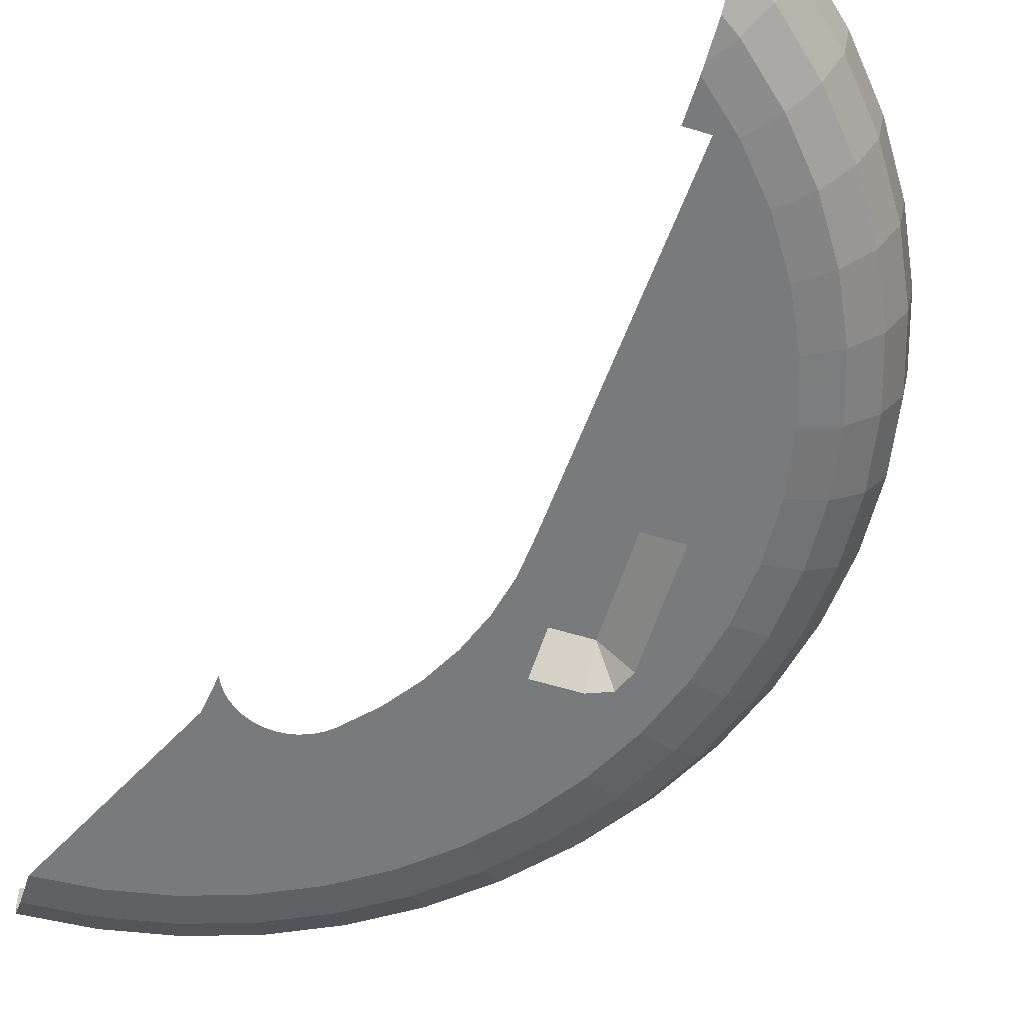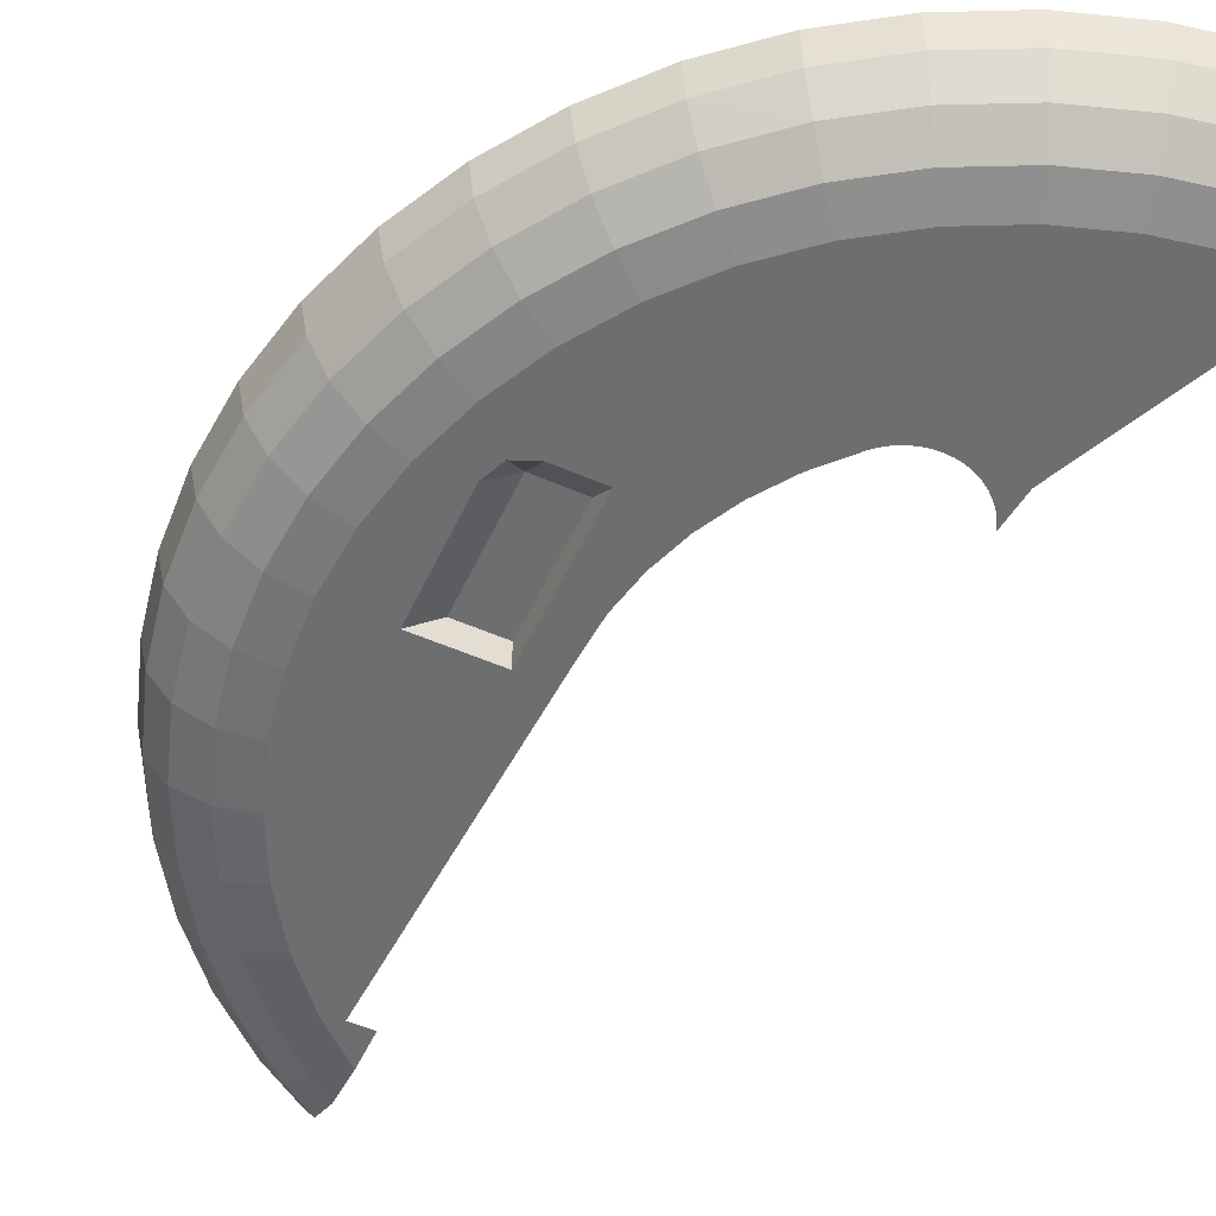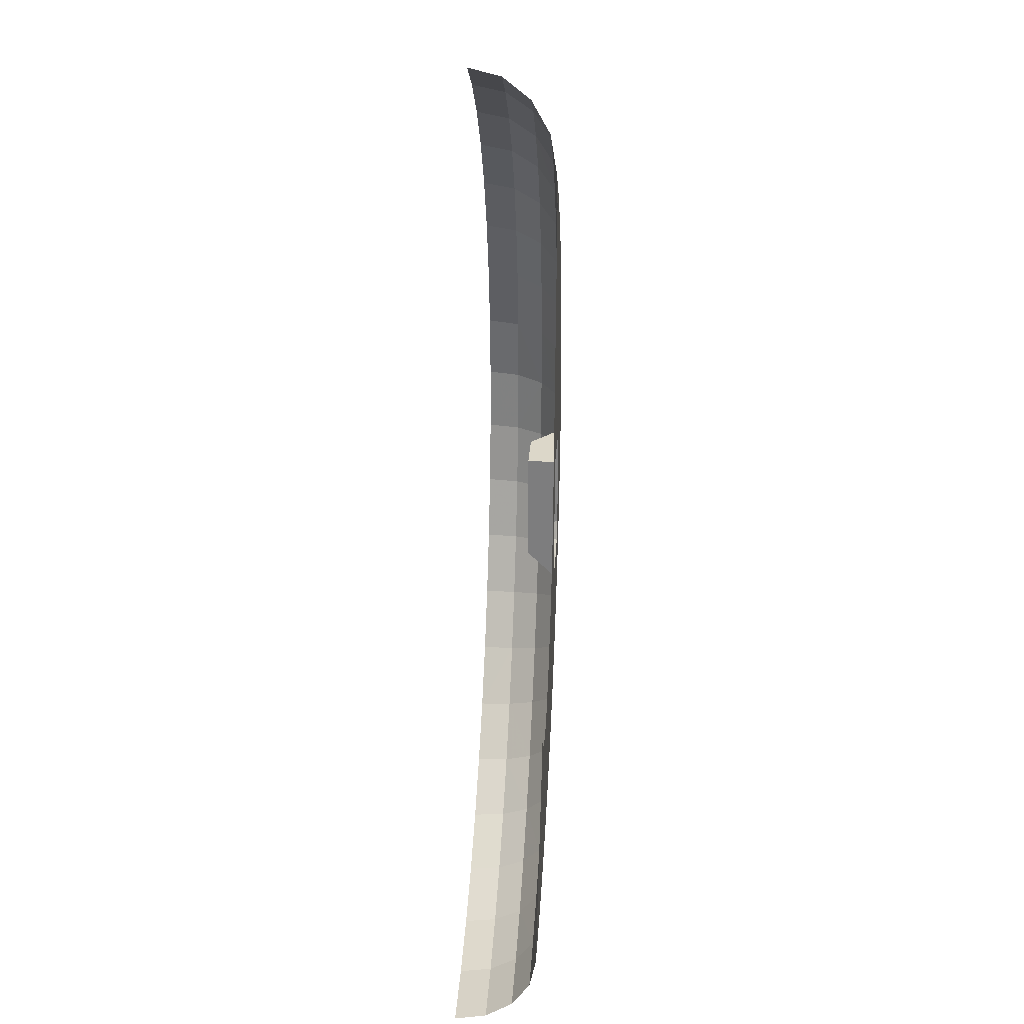
<metadata>
{"format":"obj","ext":"obj","renderer":"f3d","projection":"perspective","resolution":1024,"background":"white","views":[{"elev":-58.0,"azim":162.4,"up":"+Z"},{"elev":-54.2,"azim":-24.8,"up":"+Z"},{"elev":30.3,"azim":94.0,"up":"+Y"}]}
</metadata>
<code>
v -0.8886 -0.925 -0.05738
v -0.881 -0.8091 -0.05738
v -0.8923 -0.8075 0
v -0.9 -0.925 0
v -0.856 -0.925 -0.1061
v -0.8488 -0.8133 -0.1061
v -0.881 -0.8091 -0.05738
v -0.8886 -0.925 -0.05738
v -0.8074 -0.925 -0.1386
v -0.8005 -0.8196 -0.1386
v -0.8488 -0.8133 -0.1061
v -0.856 -0.925 -0.1061
v -0.75 -0.925 -0.15
v -0.7436 -0.8271 -0.15
v -0.8005 -0.8196 -0.1386
v -0.8074 -0.925 -0.1386
v -0.881 -0.8091 -0.05738
v -0.8583 -0.695 -0.05738
v -0.8693 -0.6921 0
v -0.8923 -0.8075 0
v -0.8488 -0.8133 -0.1061
v -0.8269 -0.7035 -0.1061
v -0.8583 -0.695 -0.05738
v -0.881 -0.8091 -0.05738
v -0.8005 -0.8196 -0.1386
v -0.7799 -0.716 -0.1386
v -0.8269 -0.7035 -0.1061
v -0.8488 -0.8133 -0.1061
v -0.7436 -0.8271 -0.15
v -0.7244 -0.7309 -0.15
v -0.7799 -0.716 -0.1386
v -0.8005 -0.8196 -0.1386
v -0.8583 -0.695 -0.05738
v -0.8209 -0.5849 -0.05738
v -0.8315 -0.5806 0
v -0.8693 -0.6921 0
v -0.8269 -0.7035 -0.1061
v -0.7909 -0.5974 -0.1061
v -0.8209 -0.5849 -0.05738
v -0.8583 -0.695 -0.05738
v -0.7799 -0.716 -0.1386
v -0.746 -0.616 -0.1386
v -0.7909 -0.5974 -0.1061
v -0.8269 -0.7035 -0.1061
v -0.7244 -0.7309 -0.15
v -0.6929 -0.638 -0.15
v -0.746 -0.616 -0.1386
v -0.7799 -0.716 -0.1386
v -0.8209 -0.5849 -0.05738
v -0.7695 -0.4807 -0.05738
v -0.7794 -0.475 0
v -0.8315 -0.5806 0
v -0.7909 -0.5974 -0.1061
v -0.7414 -0.497 -0.1061
v -0.7695 -0.4807 -0.05738
v -0.8209 -0.5849 -0.05738
v -0.746 -0.616 -0.1386
v -0.6992 -0.5213 -0.1386
v -0.7414 -0.497 -0.1061
v -0.7909 -0.5974 -0.1061
v -0.6929 -0.638 -0.15
v -0.6495 -0.55 -0.15
v -0.6992 -0.5213 -0.1386
v -0.746 -0.616 -0.1386
v -0.7695 -0.4807 -0.05738
v -0.7049 -0.3841 -0.05738
v -0.714 -0.3771 0
v -0.7794 -0.475 0
v -0.7414 -0.497 -0.1061
v -0.6792 -0.4038 -0.1061
v -0.7049 -0.3841 -0.05738
v -0.7695 -0.4807 -0.05738
v -0.6992 -0.5213 -0.1386
v -0.6406 -0.4335 -0.1386
v -0.6792 -0.4038 -0.1061
v -0.7414 -0.497 -0.1061
v -0.6495 -0.55 -0.15
v -0.595 -0.4684 -0.15
v -0.6406 -0.4335 -0.1386
v -0.6992 -0.5213 -0.1386
v -0.7049 -0.3841 -0.05738
v -0.6283 -0.2967 -0.05738
v -0.6364 -0.2886 0
v -0.714 -0.3771 0
v -0.6792 -0.4038 -0.1061
v -0.6053 -0.3197 -0.1061
v -0.6283 -0.2967 -0.05738
v -0.7049 -0.3841 -0.05738
v -0.6406 -0.4335 -0.1386
v -0.5709 -0.3541 -0.1386
v -0.6053 -0.3197 -0.1061
v -0.6792 -0.4038 -0.1061
v -0.595 -0.4684 -0.15
v -0.5303 -0.3947 -0.15
v -0.5709 -0.3541 -0.1386
v -0.6406 -0.4335 -0.1386
v -0.8886 -0.925 -0.05738
v -0.881 -1.041 -0.05738
v -0.8923 -1.042 0
v -0.9 -0.925 0
v -0.856 -0.925 -0.1061
v -0.8488 -1.037 -0.1061
v -0.881 -1.041 -0.05738
v -0.8886 -0.925 -0.05738
v -0.8074 -0.925 -0.1386
v -0.8005 -1.03 -0.1386
v -0.8488 -1.037 -0.1061
v -0.856 -0.925 -0.1061
v -0.75 -0.925 -0.15
v -0.7436 -1.023 -0.15
v -0.8005 -1.03 -0.1386
v -0.8074 -0.925 -0.1386
v -0.881 -1.041 -0.05738
v -0.8583 -1.155 -0.05738
v -0.8693 -1.158 0
v -0.8923 -1.042 0
v -0.8488 -1.037 -0.1061
v -0.8269 -1.147 -0.1061
v -0.8583 -1.155 -0.05738
v -0.881 -1.041 -0.05738
v -0.8005 -1.03 -0.1386
v -0.7799 -1.134 -0.1386
v -0.8269 -1.147 -0.1061
v -0.8488 -1.037 -0.1061
v -0.7436 -1.023 -0.15
v -0.7244 -1.119 -0.15
v -0.7799 -1.134 -0.1386
v -0.8005 -1.03 -0.1386
v -0.8583 -1.155 -0.05738
v -0.8209 -1.265 -0.05738
v -0.8315 -1.269 0
v -0.8693 -1.158 0
v -0.8269 -1.147 -0.1061
v -0.7909 -1.253 -0.1061
v -0.8209 -1.265 -0.05738
v -0.8583 -1.155 -0.05738
v -0.7799 -1.134 -0.1386
v -0.746 -1.234 -0.1386
v -0.7909 -1.253 -0.1061
v -0.8269 -1.147 -0.1061
v -0.7244 -1.119 -0.15
v -0.6929 -1.212 -0.15
v -0.746 -1.234 -0.1386
v -0.7799 -1.134 -0.1386
v -0.8209 -1.265 -0.05738
v -0.7695 -1.369 -0.05738
v -0.7794 -1.375 0
v -0.8315 -1.269 0
v -0.7909 -1.253 -0.1061
v -0.7414 -1.353 -0.1061
v -0.7695 -1.369 -0.05738
v -0.8209 -1.265 -0.05738
v -0.746 -1.234 -0.1386
v -0.6992 -1.329 -0.1386
v -0.7414 -1.353 -0.1061
v -0.7909 -1.253 -0.1061
v -0.6929 -1.212 -0.15
v -0.6495 -1.3 -0.15
v -0.6992 -1.329 -0.1386
v -0.746 -1.234 -0.1386
v -0.7695 -1.369 -0.05738
v -0.7049 -1.466 -0.05738
v -0.714 -1.473 0
v -0.7794 -1.375 0
v -0.7414 -1.353 -0.1061
v -0.6792 -1.446 -0.1061
v -0.7049 -1.466 -0.05738
v -0.7695 -1.369 -0.05738
v -0.6992 -1.329 -0.1386
v -0.6406 -1.417 -0.1386
v -0.6792 -1.446 -0.1061
v -0.7414 -1.353 -0.1061
v -0.6495 -1.3 -0.15
v -0.595 -1.382 -0.15
v -0.6406 -1.417 -0.1386
v -0.6992 -1.329 -0.1386
v -0.7049 -1.466 -0.05738
v -0.6283 -1.553 -0.05738
v -0.6364 -1.561 0
v -0.714 -1.473 0
v -0.6792 -1.446 -0.1061
v -0.6053 -1.53 -0.1061
v -0.6283 -1.553 -0.05738
v -0.7049 -1.466 -0.05738
v -0.6406 -1.417 -0.1386
v -0.5709 -1.496 -0.1386
v -0.6053 -1.53 -0.1061
v -0.6792 -1.446 -0.1061
v -0.595 -1.382 -0.15
v -0.5303 -1.455 -0.15
v -0.5709 -1.496 -0.1386
v -0.6406 -1.417 -0.1386
v 0 -1.814 -0.05738
v -0.1159 -1.806 -0.05738
v -0.1174 -1.817 0
v 0 -1.825 0
v 0 -1.781 -0.1061
v -0.1118 -1.774 -0.1061
v -0.1159 -1.806 -0.05738
v 0 -1.814 -0.05738
v 0 -1.732 -0.1386
v -0.1054 -1.725 -0.1386
v -0.1118 -1.774 -0.1061
v 0 -1.781 -0.1061
v 0 -1.675 -0.15
v -0.09788 -1.669 -0.15
v -0.1054 -1.725 -0.1386
v 0 -1.732 -0.1386
v -0.1159 -1.806 -0.05738
v -0.2299 -1.783 -0.05738
v -0.2329 -1.794 0
v -0.1174 -1.817 0
v -0.1118 -1.774 -0.1061
v -0.2215 -1.752 -0.1061
v -0.2299 -1.783 -0.05738
v -0.1159 -1.806 -0.05738
v -0.1054 -1.725 -0.1386
v -0.2089 -1.705 -0.1386
v -0.2215 -1.752 -0.1061
v -0.1118 -1.774 -0.1061
v -0.09788 -1.669 -0.15
v -0.1941 -1.649 -0.15
v -0.2089 -1.705 -0.1386
v -0.1054 -1.725 -0.1386
v -0.2299 -1.783 -0.05738
v -0.3401 -1.746 -0.05738
v -0.3444 -1.757 0
v -0.2329 -1.794 0
v -0.2215 -1.752 -0.1061
v -0.3276 -1.716 -0.1061
v -0.3401 -1.746 -0.05738
v -0.2299 -1.783 -0.05738
v -0.2089 -1.705 -0.1386
v -0.309 -1.671 -0.1386
v -0.3276 -1.716 -0.1061
v -0.2215 -1.752 -0.1061
v -0.1941 -1.649 -0.15
v -0.287 -1.618 -0.15
v -0.309 -1.671 -0.1386
v -0.2089 -1.705 -0.1386
v -0.3401 -1.746 -0.05738
v -0.4443 -1.694 -0.05738
v -0.45 -1.704 0
v -0.3444 -1.757 0
v -0.3276 -1.716 -0.1061
v -0.428 -1.666 -0.1061
v -0.4443 -1.694 -0.05738
v -0.3401 -1.746 -0.05738
v -0.309 -1.671 -0.1386
v -0.4037 -1.624 -0.1386
v -0.428 -1.666 -0.1061
v -0.3276 -1.716 -0.1061
v -0.287 -1.618 -0.15
v -0.375 -1.575 -0.15
v -0.4037 -1.624 -0.1386
v -0.309 -1.671 -0.1386
v -0.4443 -1.694 -0.05738
v -0.5409 -1.63 -0.05738
v -0.5479 -1.639 0
v -0.45 -1.704 0
v -0.428 -1.666 -0.1061
v -0.5212 -1.604 -0.1061
v -0.5409 -1.63 -0.05738
v -0.4443 -1.694 -0.05738
v -0.4037 -1.624 -0.1386
v -0.4915 -1.566 -0.1386
v -0.5212 -1.604 -0.1061
v -0.428 -1.666 -0.1061
v -0.375 -1.575 -0.15
v -0.4566 -1.52 -0.15
v -0.4915 -1.566 -0.1386
v -0.4037 -1.624 -0.1386
v -0.5409 -1.63 -0.05738
v -0.6283 -1.553 -0.05738
v -0.6364 -1.561 0
v -0.5479 -1.639 0
v -0.5212 -1.604 -0.1061
v -0.6053 -1.53 -0.1061
v -0.6283 -1.553 -0.05738
v -0.5409 -1.63 -0.05738
v -0.4915 -1.566 -0.1386
v -0.5709 -1.496 -0.1386
v -0.6053 -1.53 -0.1061
v -0.5212 -1.604 -0.1061
v -0.4566 -1.52 -0.15
v -0.5303 -1.455 -0.15
v -0.5709 -1.496 -0.1386
v -0.4915 -1.566 -0.1386
v -0.5303 -1.455 -0.15
v 0 -1.675 -0.15
v -0.09788 -1.669 -0.15
v -0.4566 -1.52 -0.15
v -0.4566 -1.52 -0.15
v -0.09788 -1.669 -0.15
v -0.1941 -1.649 -0.15
v -0.375 -1.575 -0.15
v -0.375 -1.575 -0.15
v -0.1941 -1.649 -0.15
v -0.287 -1.618 -0.15
v -0.4745 -1.467 -0.15
v 0 -1.675 -0.15
v -0.5303 -1.455 -0.15
v -0.4745 -1.467 -0.15
v -0.35 -1.35 -0.15
v -0.25 -1.35 -0.15
v 0 -1.675 -0.15
v 0 -1.675 -0.15
v -0.25 -1.35 -0.15
v -0.15 -1.35 -0.15
v -0.35 -1.35 -0.15
v -0.4745 -1.467 -0.15
v -0.3207 -1.321 -0.15
v -0.2631 -1.349 -0.15
v -0.25 -1.35 -0.15
v -0.35 -1.35 -0.15
v -0.2759 -1.347 -0.15
v -0.2631 -1.349 -0.15
v -0.35 -1.35 -0.15
v -0.2883 -1.342 -0.15
v -0.2759 -1.347 -0.15
v -0.35 -1.35 -0.15
v -0.3 -1.337 -0.15
v -0.2883 -1.342 -0.15
v -0.35 -1.35 -0.15
v -0.3109 -1.329 -0.15
v -0.3 -1.337 -0.15
v -0.35 -1.35 -0.15
v -0.3207 -1.321 -0.15
v -0.3109 -1.329 -0.15
v -0.35 -1.35 -0.15
v -0.15 -1.35 -0.15
v -0.2369 -1.349 -0.15
v -0.25 -1.35 -0.15
v -0.15 -1.35 -0.15
v -0.2241 -1.347 -0.15
v -0.2369 -1.349 -0.15
v -0.15 -1.35 -0.15
v -0.2117 -1.342 -0.15
v -0.2241 -1.347 -0.15
v -0.15 -1.35 -0.15
v -0.2 -1.337 -0.15
v -0.2117 -1.342 -0.15
v -0.15 -1.35 -0.15
v -0.1891 -1.329 -0.15
v -0.2 -1.337 -0.15
v -0.15 -1.35 -0.15
v -0.1793 -1.321 -0.15
v -0.1891 -1.329 -0.15
v -0.15 -1.35 -0.15
v -0.1707 -1.311 -0.15
v -0.1793 -1.321 -0.15
v -0.15 -1.35 -0.15
v -0.1634 -1.3 -0.15
v -0.1707 -1.311 -0.15
v -0.15 -1.35 -0.15
v -0.1576 -1.288 -0.15
v -0.1634 -1.3 -0.15
v -0.47 -1.032 -0.15
v -0.4745 -0.9672 -0.15
v -0.4745 -1.467 -0.15
v -0.4566 -1.097 -0.15
v -0.47 -1.032 -0.15
v -0.4745 -1.467 -0.15
v -0.4345 -1.159 -0.15
v -0.4566 -1.097 -0.15
v -0.4745 -1.467 -0.15
v -0.4041 -1.217 -0.15
v -0.4345 -1.159 -0.15
v -0.4745 -1.467 -0.15
v -0.366 -1.272 -0.15
v -0.4041 -1.217 -0.15
v -0.4745 -1.467 -0.15
v -0.3207 -1.321 -0.15
v -0.366 -1.272 -0.15
v -0.4745 -1.467 -0.15
v -0.5303 -1.455 -0.15
v -0.75 -0.925 -0.15
v -0.7436 -1.023 -0.15
v -0.595 -1.382 -0.15
v -0.595 -1.382 -0.15
v -0.7436 -1.023 -0.15
v -0.7244 -1.119 -0.15
v -0.6495 -1.3 -0.15
v -0.6495 -1.3 -0.15
v -0.7244 -1.119 -0.15
v -0.6929 -1.212 -0.15
v -0.4745 -1.467 -0.15
v -0.5303 -1.455 -0.15
v -0.605 -1.175 -0.15
v -0.53 -1.175 -0.15
v -0.6404 -1.16 -0.15
v -0.605 -1.175 -0.15
v -0.5303 -1.455 -0.15
v -0.655 -1.125 -0.15
v -0.6404 -1.16 -0.15
v -0.5303 -1.455 -0.15
v -0.75 -0.925 -0.15
v -0.655 -0.925 -0.15
v -0.655 -1.125 -0.15
v -0.75 -0.925 -0.15
v -0.53 -1.175 -0.15
v -0.53 -0.925 -0.15
v -0.4745 -0.9672 -0.15
v -0.4745 -1.467 -0.15
v -0.4745 -0.9672 -0.15
v -0.53 -0.925 -0.15
v -0.5 -0.4 -0.15
v -0.5 -0.4 -0.15
v -0.53 -0.925 -0.15
v -0.655 -0.925 -0.15
v -0.5303 -0.3947 -0.15
v -0.5303 -0.3947 -0.15
v -0.655 -0.925 -0.15
v -0.75 -0.925 -0.15
v -0.5303 -0.3947 -0.15
v -0.75 -0.925 -0.15
v -0.7436 -0.8271 -0.15
v -0.595 -0.4684 -0.15
v -0.595 -0.4684 -0.15
v -0.7436 -0.8271 -0.15
v -0.7244 -0.7309 -0.15
v -0.6495 -0.55 -0.15
v -0.6495 -0.55 -0.15
v -0.7244 -0.7309 -0.15
v -0.6929 -0.638 -0.15
v -0.53 -1.125 -0.1
v -0.605 -1.125 -0.1
v -0.605 -1.175 -0.15
v -0.53 -1.175 -0.15
v -0.655 -1.125 -0.15
v -0.605 -1.125 -0.1
v -0.605 -0.925 -0.1
v -0.655 -0.925 -0.15
v -0.53 -0.925 -0.1
v -0.605 -0.925 -0.1
v -0.605 -1.125 -0.1
v -0.53 -1.125 -0.1
v -0.53 -1.175 -0.15
v -0.53 -1.125 -0.1
v -0.53 -0.925 -0.1
v -0.53 -0.925 -0.15
v -0.53 -0.925 -0.1
v -0.605 -0.925 -0.1
v -0.655 -0.925 -0.15
v -0.53 -0.925 -0.15
v -0.605 -1.175 -0.15
v -0.6404 -1.16 -0.15
v -0.605 -1.125 -0.1
v -0.6404 -1.16 -0.15
v -0.655 -1.125 -0.15
v -0.605 -1.125 -0.1
v -0.6364 -0.2886 0
v -0.5479 -0.211 0
v -0.5409 -0.2201 -0.05738
v -0.6283 -0.2967 -0.05738
v -0.5 -0.4 -0.15
v -0.5303 -0.3947 -0.15
v -0.4625 -0.3351 -0.15
v -0.4625 -0.4 -0.15
v -0.4915 -0.2844 -0.1386
v -0.5709 -0.3541 -0.1386
v -0.6053 -0.3197 -0.1061
v -0.5212 -0.2458 -0.1061
v -0.5303 -0.3947 -0.15
v -0.5709 -0.3541 -0.1386
v -0.4915 -0.2844 -0.1386
v -0.4625 -0.3223 -0.1481
v -0.4625 -0.3351 -0.15
v -0.5303 -0.3947 -0.15
v -0.4625 -0.3223 -0.1481
v -0.5212 -0.2458 -0.1061
v -0.6053 -0.3197 -0.1061
v -0.6283 -0.2967 -0.05738
v -0.5409 -0.2201 -0.05738
v -0.4625 -0.265 -0.1386
v -0.4915 -0.2844 -0.1386
v -0.5212 -0.2458 -0.1061
v -0.4625 -0.2066 -0.1061
v -0.4625 -0.2066 -0.1061
v -0.5212 -0.2458 -0.1061
v -0.5409 -0.2201 -0.05738
v -0.4625 -0.1677 -0.05738
v -0.4625 -0.1677 -0.05738
v -0.5409 -0.2201 -0.05738
v -0.5479 -0.211 0
v -0.4625 -0.154 0
v -0.4625 -0.3223 -0.1481
v -0.4915 -0.2844 -0.1386
v -0.4625 -0.265 -0.1386
g mesh6865376
f 1 3 2
f 3 1 4
f 5 7 6
f 7 5 8
f 9 11 10
f 11 9 12
f 13 15 14
f 15 13 16
f 17 19 18
f 19 17 20
f 21 23 22
f 23 21 24
f 25 27 26
f 27 25 28
f 29 31 30
f 31 29 32
f 33 35 34
f 35 33 36
f 37 39 38
f 39 37 40
f 41 43 42
f 43 41 44
f 45 47 46
f 47 45 48
f 49 51 50
f 51 49 52
f 53 55 54
f 55 53 56
f 57 59 58
f 59 57 60
f 61 63 62
f 63 61 64
f 65 67 66
f 67 65 68
f 69 71 70
f 71 69 72
f 73 75 74
f 75 73 76
f 77 79 78
f 79 77 80
f 81 83 82
f 83 81 84
f 85 87 86
f 87 85 88
f 89 91 90
f 91 89 92
f 93 95 94
f 95 93 96
g mesh6865378
f 97 98 99
f 99 100 97
f 101 102 103
f 103 104 101
f 105 106 107
f 107 108 105
f 109 110 111
f 111 112 109
f 113 114 115
f 115 116 113
f 117 118 119
f 119 120 117
f 121 122 123
f 123 124 121
f 125 126 127
f 127 128 125
f 129 130 131
f 131 132 129
f 133 134 135
f 135 136 133
f 137 138 139
f 139 140 137
f 141 142 143
f 143 144 141
f 145 146 147
f 147 148 145
f 149 150 151
f 151 152 149
f 153 154 155
f 155 156 153
f 157 158 159
f 159 160 157
f 161 162 163
f 163 164 161
f 165 166 167
f 167 168 165
f 169 170 171
f 171 172 169
f 173 174 175
f 175 176 173
f 177 178 179
f 179 180 177
f 181 182 183
f 183 184 181
f 185 186 187
f 187 188 185
f 189 190 191
f 191 192 189
g mesh6865380
f 193 195 194
f 195 193 196
f 197 199 198
f 199 197 200
f 201 203 202
f 203 201 204
f 205 207 206
f 207 205 208
f 209 211 210
f 211 209 212
f 213 215 214
f 215 213 216
f 217 219 218
f 219 217 220
f 221 223 222
f 223 221 224
f 225 227 226
f 227 225 228
f 229 231 230
f 231 229 232
f 233 235 234
f 235 233 236
f 237 239 238
f 239 237 240
f 241 243 242
f 243 241 244
f 245 247 246
f 247 245 248
f 249 251 250
f 251 249 252
f 253 255 254
f 255 253 256
f 257 259 258
f 259 257 260
f 261 263 262
f 263 261 264
f 265 267 266
f 267 265 268
f 269 271 270
f 271 269 272
f 273 275 274
f 275 273 276
f 277 279 278
f 279 277 280
f 281 283 282
f 283 281 284
f 285 287 286
f 287 285 288
g mesh6865383
f 289 290 291
f 291 292 289
f 293 294 295
f 295 296 293
f 297 298 299
f 300 301 302
f 303 304 305
f 305 306 303
f 307 308 309
f 310 311 312
g mesh6865385
f 313 314 315
f 316 317 318
f 319 320 321
f 322 323 324
f 325 326 327
f 328 329 330
g mesh6865387
f 331 333 332
f 334 336 335
f 337 339 338
f 340 342 341
f 343 345 344
f 346 348 347
f 349 351 350
f 352 354 353
f 355 357 356
g mesh6865389
f 358 360 359
f 361 363 362
f 364 366 365
f 367 369 368
f 370 372 371
f 373 375 374
g mesh6865391
f 376 378 377
f 378 376 379
f 380 382 381
f 382 380 383
f 384 386 385
f 387 388 389
f 389 390 387
f 391 392 393
f 394 395 396
f 396 397 394
f 398 399 400
f 401 402 403
f 403 404 401
f 405 406 407
f 408 409 410
f 410 411 408
f 412 413 414
g mesh6865393
f 415 416 417
f 417 418 415
f 419 420 421
f 421 422 419
f 423 424 425
g mesh6865396
f 426 428 427
f 428 426 429
g mesh6865398
f 430 432 431
f 432 430 433
g mesh6865400
f 434 436 435
f 436 434 437
f 438 439 440
f 440 441 438
f 442 443 444
f 444 445 442
f 446 447 448
f 449 450 451
g mesh6865402
f 452 453 454
f 454 455 452
f 456 457 458
f 458 459 456
f 460 461 462
f 462 463 460
f 464 465 466
f 466 467 464
f 468 469 470
f 471 472 473
f 473 474 471
f 475 476 477
f 477 478 475
f 479 480 481
f 481 482 479
f 483 484 485
f 485 486 483
f 487 488 489

</code>
